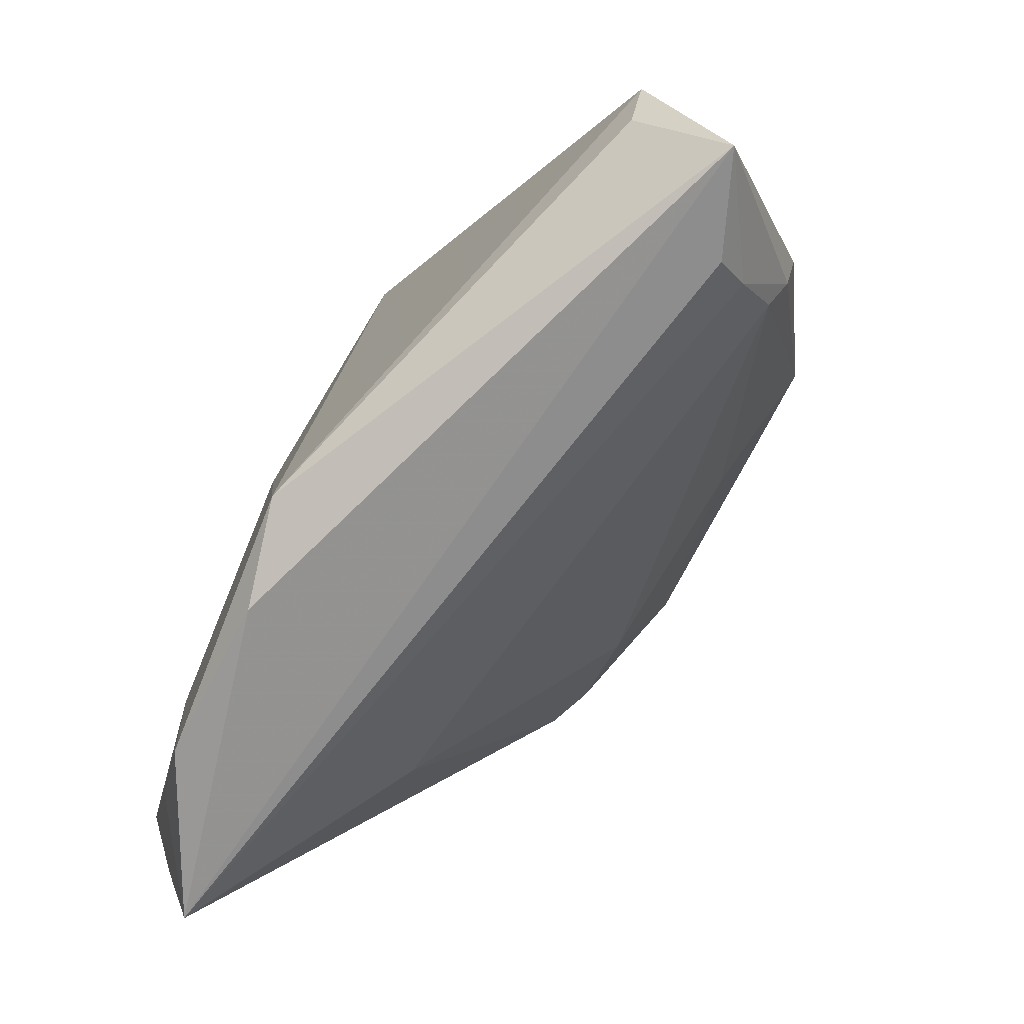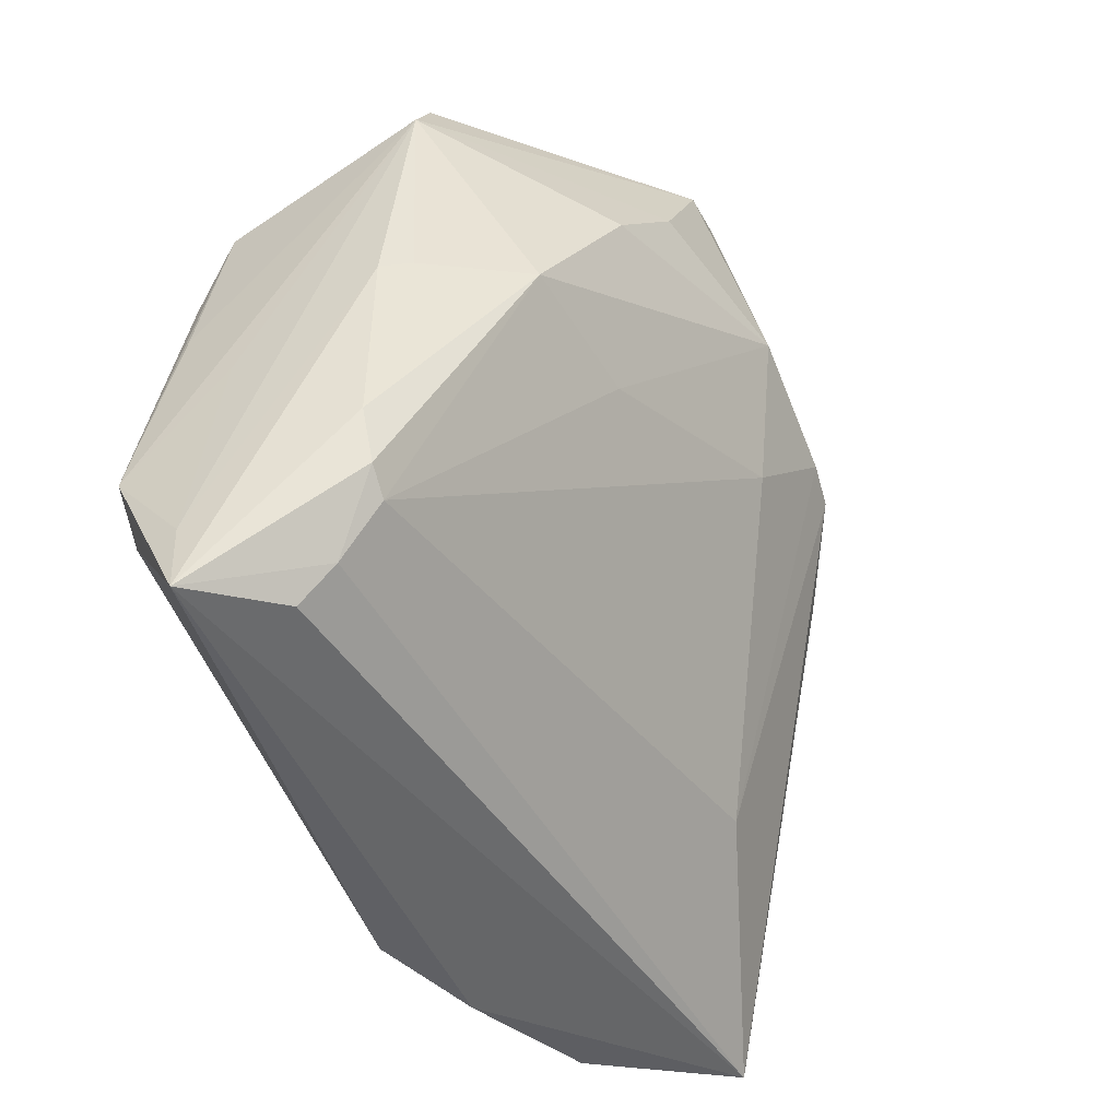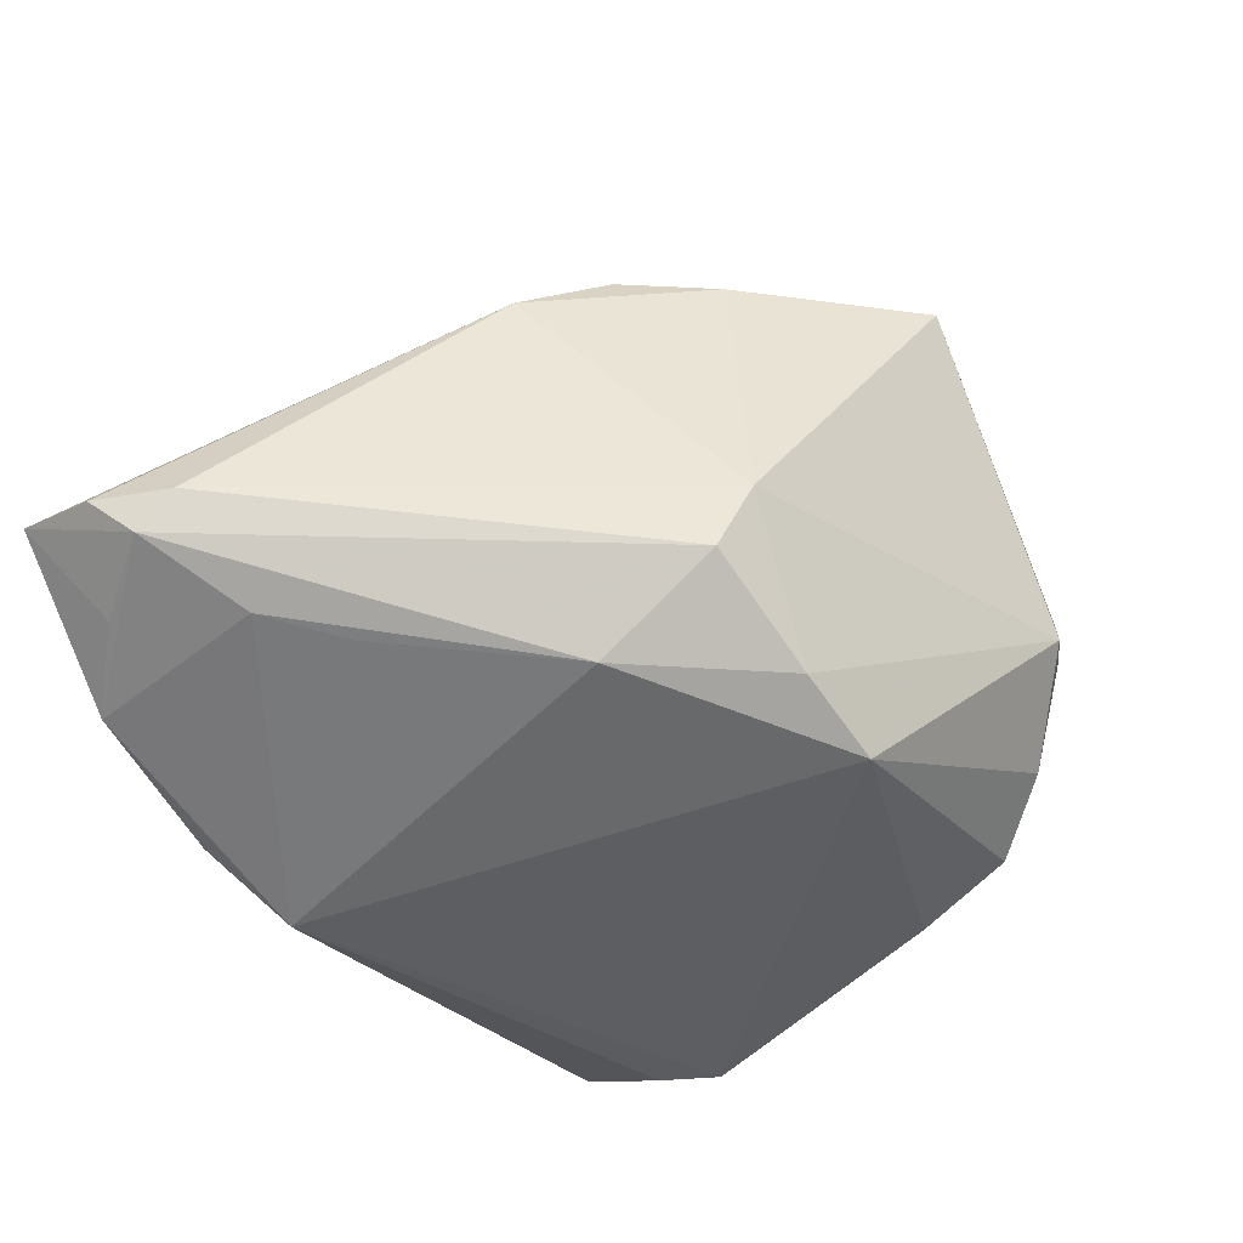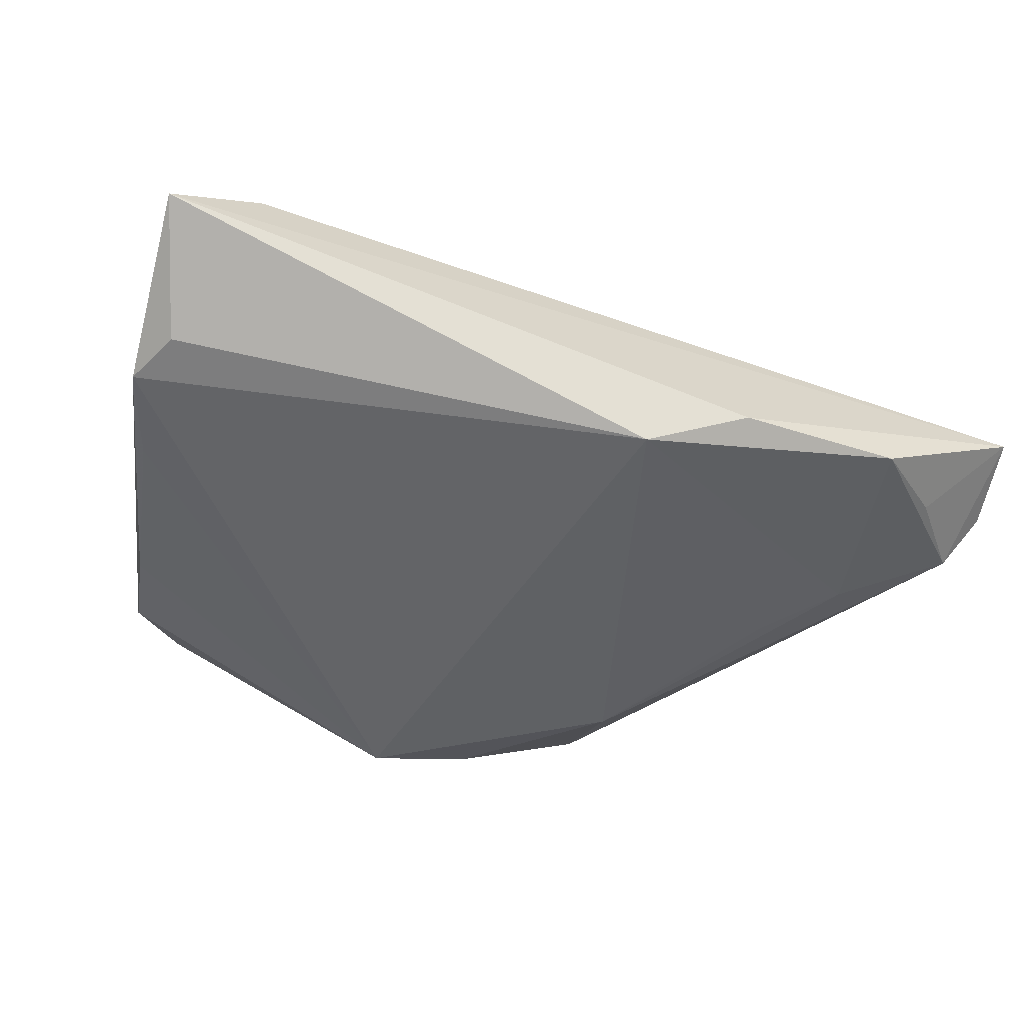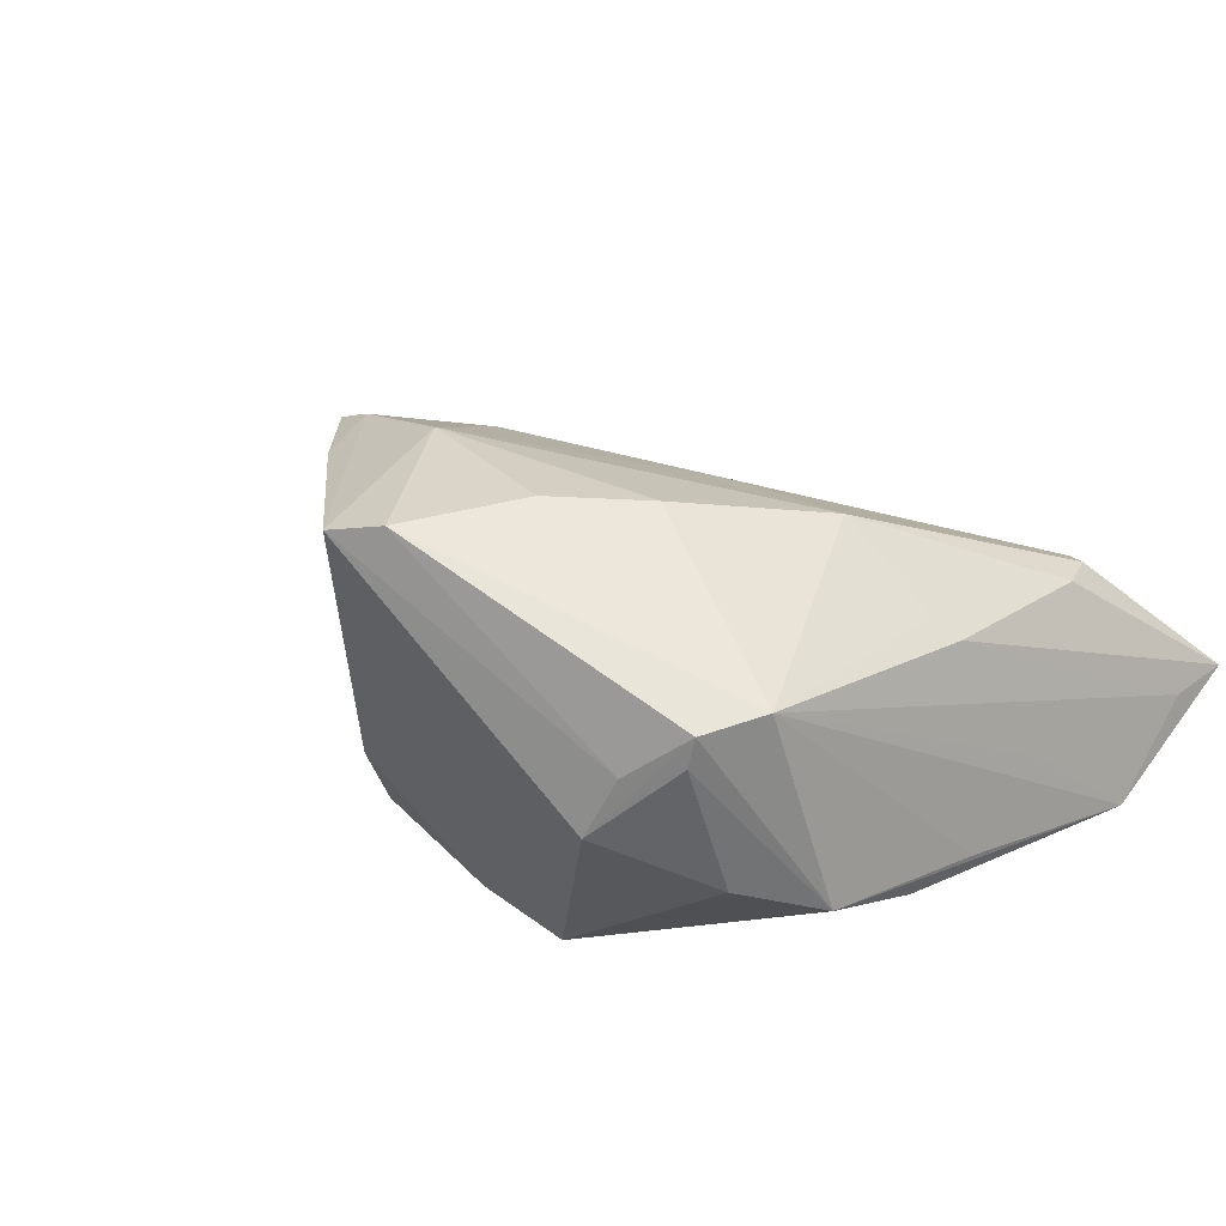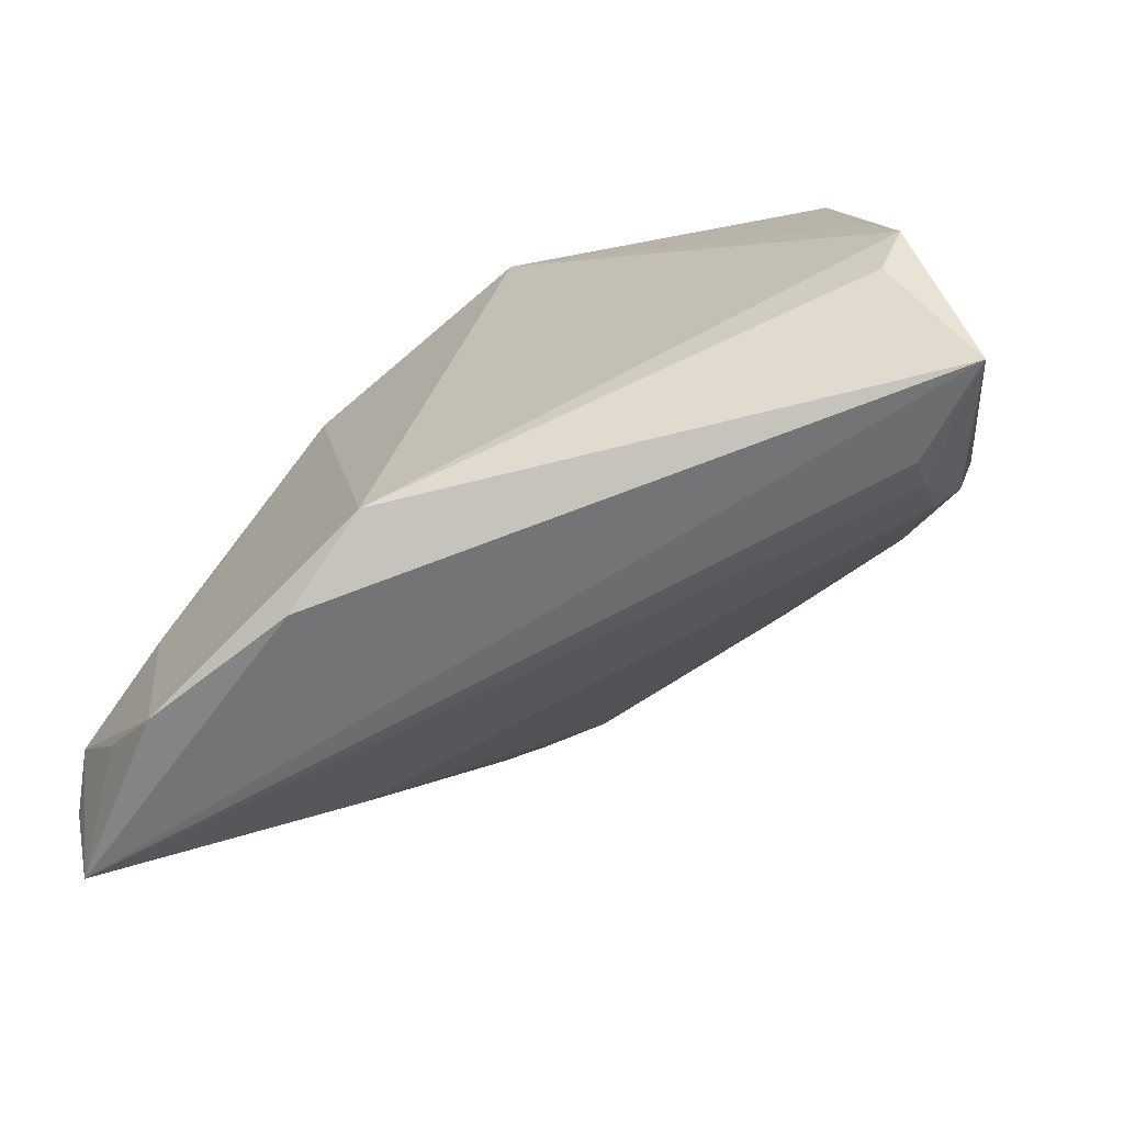
<metadata>
{"format":"obj","ext":"obj","renderer":"f3d","projection":"perspective","resolution":1024,"background":"white","views":[{"elev":-77.7,"azim":-121.6,"up":"+Y"},{"elev":-45.4,"azim":-54.0,"up":"+Y"},{"elev":-52.6,"azim":126.0,"up":"+Z"},{"elev":-46.1,"azim":-15.6,"up":"+Z"},{"elev":24.0,"azim":-139.3,"up":"+Z"},{"elev":-70.6,"azim":-144.4,"up":"+Y"}]}
</metadata>
<code>
v 0.02269 0.01542 0.02019
v -0.02083 0.01766 0.02294
v 0.04806 -0.03423 -0.01025
v 0.04821 -0.02535 -0.01344
v -0.04813 -0.02157 -0.01424
v 0.0298 0.008549 0.01356
v -0.04169 -0.0004679 0.009195
v 0.01454 -0.03963 -0.02139
v -0.0267 0.03521 -0.001918
v -0.0395 -0.02532 0.008467
v 0.004092 -0.03697 -0.02508
v -0.04785 -0.03202 -0.005916
v -0.0353 0.03138 0.006282
v -0.03612 0.02635 -0.007605
v -0.04148 -0.02005 0.008657
v 0.02638 -0.01072 -0.02251
v -0.0006134 0.02052 -0.02297
v -0.02978 0.03392 0.00452
v -0.043 0.007759 -0.01337
v -0.03744 -0.03323 0.003535
v 0.03915 -0.02998 -0.01838
v -0.04532 -0.008968 -0.004693
v -0.006381 0.03782 0.02293
v 0.01544 0.02416 0.02048
v -0.04543 -0.01148 -0.01439
v 0.008746 0.007437 0.02025
v 0.01233 0.02403 -0.01083
v -0.01552 0.0001971 0.01854
v -0.01321 0.02577 0.02391
v -0.03012 0.00249 0.01955
v 0.04486 -0.01748 -0.01401
v -0.01111 0.02054 -0.02508
v -0.04189 0.01852 -0.01078
v 0.04495 -0.02168 -0.01759
v -0.03678 -0.02737 0.007716
v 0.02658 -0.01961 0.00363
v -0.03832 -0.0372 -3.6e-06
v 0.003867 0.02112 0.02508
v -0.04481 0.0002496 -0.01182
v -0.04503 -0.02752 -0.01386
v -0.03599 0.03116 0.009523
v 0.013 0.02007 -0.01785
v -0.0394 0.025 0.01058
v 0.0336 -0.01708 -0.02117
v 0.01297 0.006835 -0.02508
v -0.0003101 0.03963 0.02147
v -0.03921 0.0009589 0.01146
v 0.01811 0.01639 0.02185
v -0.04821 -0.03963 -0.005206
v 0.03178 -0.03729 -0.02021
f 41 43 23
f 41 33 43
f 32 11 5
f 9 32 14
f 32 33 14
f 23 43 29
f 31 27 6
f 6 1 3
f 46 27 9
f 9 41 18
f 18 41 23
f 18 46 9
f 23 46 18
f 42 27 31
f 31 34 42
f 19 33 32
f 19 5 33
f 12 5 49
f 43 33 39
f 39 5 43
f 33 5 39
f 40 11 49
f 49 5 40
f 40 5 11
f 33 41 13
f 13 14 33
f 13 41 9
f 9 14 13
f 49 3 37
f 26 35 36
f 36 35 3
f 3 1 36
f 28 35 26
f 30 35 28
f 43 30 2
f 2 29 43
f 29 2 38
f 23 29 38
f 38 2 30
f 38 46 23
f 38 28 26
f 30 28 38
f 49 15 7
f 7 12 49
f 43 12 7
f 10 35 30
f 30 15 10
f 10 15 49
f 31 6 4
f 4 6 3
f 4 34 31
f 3 34 4
f 21 34 3
f 45 11 32
f 45 16 11
f 45 42 34
f 32 5 25
f 25 19 32
f 5 19 25
f 43 5 22
f 22 12 43
f 5 12 22
f 3 35 20
f 20 37 3
f 35 10 20
f 49 37 20
f 20 10 49
f 48 38 26
f 26 36 48
f 48 36 1
f 46 38 48
f 47 15 30
f 47 7 15
f 47 30 43
f 43 7 47
f 49 11 8
f 8 3 49
f 16 45 44
f 44 45 34
f 11 16 44
f 17 45 32
f 42 45 17
f 27 42 17
f 17 32 9
f 9 27 17
f 24 48 1
f 46 48 24
f 1 6 24
f 24 6 27
f 27 46 24
f 34 21 50
f 50 44 34
f 11 44 50
f 50 8 11
f 50 21 3
f 3 8 50

</code>
